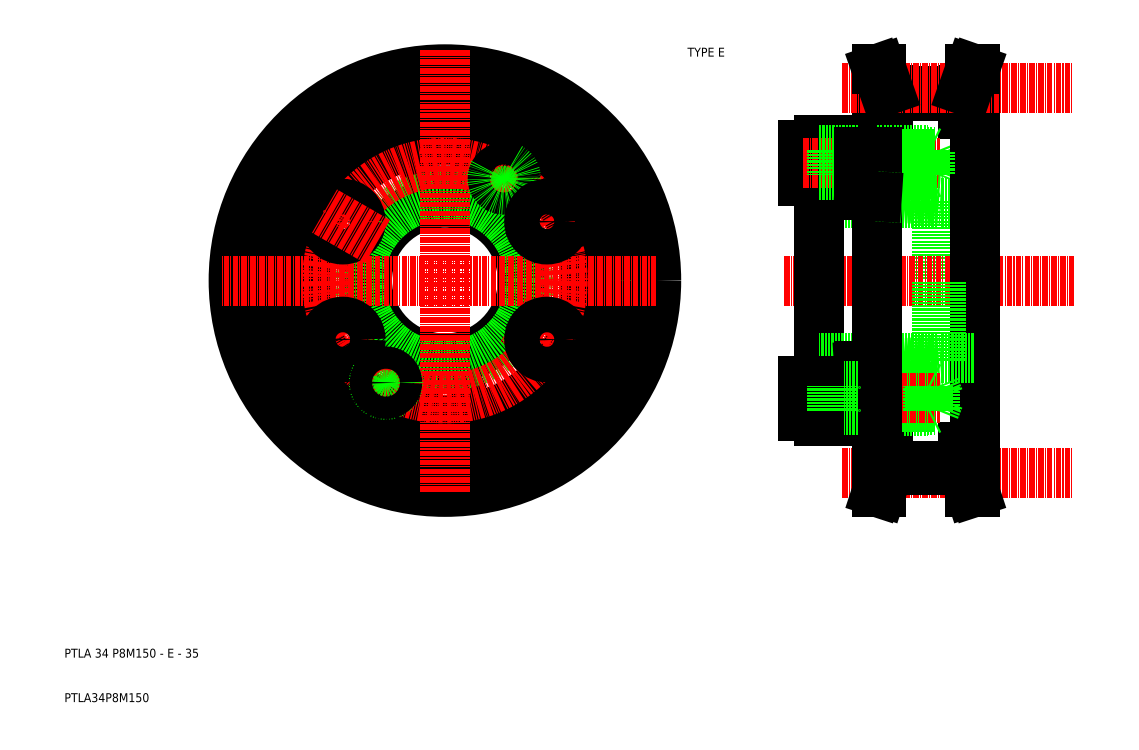
<metadata>
{"format":"dxf","ext":"dxf","renderer":"ezdxf+matplotlib","layout":"modelspace","background":"white","min_lineweight":24,"dpi":150}
</metadata>
<code>
0
SECTION
2
ENTITIES
0
LINE
8
CENTER
10
-163.7
20
987.6
30
0
11
-151.5
21
994.6
31
0
0
LINE
8
0
10
-79.11
20
1021
30
0
11
-62.31
21
1021
31
0
0
TEXT
8
0
10
-264.4
20
894.1
30
0
40
2
1
PTLA 34 P8M150 - E - 35
0
TEXT
8
0
10
-264.4
20
884.1
30
0
40
2
1
PTLA34P8M150
0
LINE
8
0
10
-79.11
20
1022
30
0
11
-79.11
21
1016
31
0
0
LINE
8
0
10
-80.11
20
1022
30
0
11
-80.11
21
1016
31
0
0
LINE
8
0
10
-79.11
20
1016
30
0
11
-81.71
21
1016
31
0
0
LINE
8
CENTER
10
-194
20
970.1
30
0
11
-206.1
21
963.1
31
0
0
CIRCLE
8
CENTER
10
-178.8
20
978.9
30
0
40
43.29
0
LINE
8
0
10
-62.31
20
1016
30
0
11
-61.31
21
1016
31
0
0
LINE
8
0
10
-62.31
20
1022
30
0
11
-62.31
21
1016
31
0
0
LINE
8
0
10
-61.31
20
1022
30
0
11
-61.31
21
1016
31
0
0
LINE
8
0
10
-61.81
20
1016
30
0
11
-59.71
21
1016
31
0
0
CIRCLE
8
0
10
-178.8
20
978.9
30
0
40
42.6
0
CIRCLE
8
0
10
-178.8
20
978.9
30
0
40
41.61
0
LINE
8
CENTER
10
-187.6
20
963.7
30
0
11
-194.6
21
951.6
31
0
0
CIRCLE
8
0
10
-178.8
20
1005
30
0
40
4
0
LINE
8
CENTER
10
-170.1
20
994
30
0
11
-163.1
21
1006
31
0
0
LINE
8
0
10
-79.11
20
1020
30
0
11
-62.31
21
1020
31
0
0
LINE
8
0
10
-94.71
20
1010
30
0
11
-94.71
21
1002
31
0
0
LINE
8
0
10
-98.21
20
1009
30
0
11
-98.21
21
1001
31
0
0
LINE
8
0
10
-68.21
20
996.4
30
0
11
-94.71
21
996.4
31
0
0
LINE
8
0
10
-98.21
20
1001
30
0
11
-94.71
21
1001
31
0
0
LINE
8
0
10
-85.71
20
1010
30
0
11
-94.71
21
1010
31
0
0
LINE
8
0
10
-98.21
20
1009
30
0
11
-94.71
21
1009
31
0
0
LINE
8
0
10
-67.21
20
996.4
30
0
11
-59.71
21
996.4
31
0
0
LINE
8
0
10
-59.71
20
1016
30
0
11
-59.71
21
978.9
31
0
0
CIRCLE
8
0
10
-178.8
20
952.4
30
0
40
4
0
LINE
8
0
10
-81.71
20
1016
30
0
11
-81.71
21
978.9
31
0
0
LINE
8
0
10
-94.71
20
1010
30
0
11
-94.71
21
978.9
31
0
0
LINE
8
0
10
-85.71
20
1010
30
0
11
-85.71
21
998.1
31
0
0
LINE
8
0
10
-67.21
20
996.9
30
0
11
-67.21
21
978.9
31
0
0
LINE
8
0
10
-68.21
20
996.9
30
0
11
-68.21
21
978.9
31
0
0
LINE
8
CENTER
10
-98.21
20
1005
30
0
11
-67.53
21
1005
31
0
0
LINE
8
0
10
-94.71
20
1008
30
0
11
-85.71
21
1008
31
0
0
LINE
8
0
10
-94.71
20
1003
30
0
11
-85.71
21
1003
31
0
0
LINE
8
0
10
-81.71
20
1008
30
0
11
-70.21
21
1008
31
0
0
LINE
8
0
10
-81.71
20
1003
30
0
11
-70.21
21
1003
31
0
0
LINE
8
0
10
-94.71
20
1008
30
0
11
-85.71
21
1008
31
0
0
LINE
8
0
10
-94.71
20
1003
30
0
11
-85.71
21
1003
31
0
0
LINE
8
0
10
-91.71
20
1003
30
0
11
-68.71
21
1003
31
0
0
LINE
8
0
10
-91.71
20
1007
30
0
11
-68.71
21
1007
31
0
0
LINE
8
0
10
-91.71
20
1008
30
0
11
-91.71
21
1003
31
0
0
LINE
8
0
10
-81.71
20
1008
30
0
11
-68.71
21
1008
31
0
0
LINE
8
0
10
-81.71
20
1003
30
0
11
-68.71
21
1003
31
0
0
LINE
8
0
10
-85.71
20
1008
30
0
11
-81.71
21
1008
31
0
0
LINE
8
0
10
-85.71
20
1003
30
0
11
-81.71
21
1003
31
0
0
LINE
8
0
10
-68.71
20
1008
30
0
11
-68.71
21
1003
31
0
0
LINE
8
0
10
-68.71
20
1008
30
0
11
-67.71
21
1005
31
0
0
LINE
8
0
10
-67.71
20
1005
30
0
11
-68.71
21
1003
31
0
0
LINE
8
0
10
-70.21
20
1008
30
0
11
-70.21
21
1003
31
0
0
LINE
8
0
10
-70.21
20
1008
30
0
11
-69.71
21
1008
31
0
0
LINE
8
0
10
-70.21
20
1003
30
0
11
-69.71
21
1003
31
0
0
LINE
8
CENTER
10
-102.5
20
978.9
30
0
11
-37.33
21
978.9
31
0
0
LINE
8
0
10
-59.71
20
1016
30
0
11
-59.71
21
978.9
31
0
0
LINE
8
CENTER
10
-89.48
20
1022
30
0
11
-37.33
21
1022
31
0
0
LINE
8
0
10
-59.71
20
941.4
30
0
11
-59.71
21
978.9
31
0
0
LINE
8
0
10
-59.71
20
941.4
30
0
11
-59.71
21
978.9
31
0
0
LINE
8
0
10
-81.71
20
941.4
30
0
11
-81.71
21
978.9
31
0
0
LINE
8
CENTER
10
-89.48
20
935.6
30
0
11
-37.33
21
935.6
31
0
0
LINE
8
0
10
-79.11
20
937.3
30
0
11
-62.31
21
937.3
31
0
0
LINE
8
0
10
-79.11
20
936.3
30
0
11
-62.31
21
936.3
31
0
0
LINE
8
0
10
-80.71
20
931.4
30
0
11
-81.71
21
931.4
31
0
0
LINE
8
0
10
-79.11
20
936.3
30
0
11
-79.11
21
941.4
31
0
0
LINE
8
0
10
-80.11
20
936.3
30
0
11
-80.11
21
941.4
31
0
0
LINE
8
0
10
-79.11
20
941.4
30
0
11
-81.71
21
941.4
31
0
0
LINE
8
0
10
-62.31
20
941.4
30
0
11
-61.31
21
941.4
31
0
0
LINE
8
0
10
-62.31
20
936.3
30
0
11
-62.31
21
941.4
31
0
0
LINE
8
0
10
-60.71
20
931.4
30
0
11
-59.71
21
931.4
31
0
0
LINE
8
0
10
-61.31
20
936.3
30
0
11
-61.31
21
941.4
31
0
0
LINE
8
0
10
-61.81
20
941.4
30
0
11
-59.71
21
941.4
31
0
0
CIRCLE
8
0
10
-178.8
20
978.9
30
0
40
37.5
0
CIRCLE
8
0
10
-178.8
20
978.9
30
0
40
47.5
0
LINE
8
0
10
-81.71
20
1016
30
0
11
-81.71
21
1016
31
0
0
LINE
8
0
10
-59.71
20
1026
30
0
11
-61.31
21
1022
31
0
0
LINE
8
0
10
-60.71
20
1026
30
0
11
-62.31
21
1022
31
0
0
LINE
8
0
10
-80.71
20
1026
30
0
11
-79.11
21
1022
31
0
0
LINE
8
0
10
-81.71
20
1026
30
0
11
-80.11
21
1022
31
0
0
LINE
8
0
10
-81.71
20
1026
30
0
11
-80.71
21
1026
31
0
0
LINE
8
0
10
-60.71
20
1026
30
0
11
-59.71
21
1026
31
0
0
CIRCLE
8
0
10
-178.8
20
978.9
30
0
40
17.5
0
CIRCLE
8
0
10
-178.8
20
978.9
30
0
40
31.5
0
LINE
8
0
10
-79.11
20
936.3
30
0
11
-80.71
21
931.4
31
0
0
LINE
8
0
10
-62.31
20
936.3
30
0
11
-60.71
21
931.4
31
0
0
LINE
8
0
10
-81.71
20
931.4
30
0
11
-80.11
21
936.3
31
0
0
LINE
8
0
10
-61.31
20
936.3
30
0
11
-59.71
21
931.4
31
0
0
TEXT
8
0
10
-124.3
20
1029
30
0
40
2
1
TYPE E
0
CIRCLE
8
0
10
-178.8
20
978.9
30
0
40
19.2
0
CIRCLE
8
0
10
-178.8
20
978.9
30
0
40
26.5
0
LINE
8
0
10
-151.5
20
963.1
30
0
11
-163.7
21
970.1
31
0
0
LINE
8
0
10
-131.3
20
978.9
30
0
11
-228.9
21
978.9
31
0
0
LINE
8
0
10
-178.8
20
931.4
30
0
11
-178.8
21
1031
31
0
0
CIRCLE
8
0
10
-201.8
20
992.1
30
0
40
4
0
CIRCLE
8
0
10
-201.8
20
965.6
30
0
40
4
0
ARC
8
0
10
-192.1
20
955.9
30
0
40
2.75
50
150
51
62
0
CIRCLE
8
0
10
-192.1
20
955.9
30
0
40
2.5
0
CIRCLE
8
0
10
-165.6
20
1002
30
0
40
2.5
0
ARC
8
0
10
-165.6
20
1002
30
0
40
2.75
50
150
51
62
0
CIRCLE
8
0
10
-155.9
20
992.1
30
0
40
4
0
CIRCLE
8
0
10
-155.9
20
965.6
30
0
40
4
0
LINE
8
0
10
-81.71
20
997.8
30
0
11
-67.21
21
996.9
31
0
0
LINE
8
0
10
-81.71
20
997.8
30
0
11
-85.71
21
998.1
31
0
0
LINE
8
0
10
-69.71
20
1008
30
0
11
-69.71
21
1003
31
0
0
LINE
8
0
10
-94.71
20
947.4
30
0
11
-94.71
21
978.9
31
0
0
LINE
8
0
10
-81.71
20
959.9
30
0
11
-67.21
21
960.9
31
0
0
LINE
8
0
10
-68.21
20
961.4
30
0
11
-94.71
21
961.4
31
0
0
LINE
8
0
10
-67.21
20
961.4
30
0
11
-59.71
21
961.4
31
0
0
LINE
8
0
10
-68.21
20
960.9
30
0
11
-68.21
21
978.9
31
0
0
LINE
8
0
10
-67.21
20
960.9
30
0
11
-67.21
21
978.9
31
0
0
LINE
8
0
10
-81.71
20
959.9
30
0
11
-85.71
21
959.7
31
0
0
LINE
8
0
10
-85.71
20
947.4
30
0
11
-85.71
21
959.7
31
0
0
LINE
8
0
10
-81.71
20
954.9
30
0
11
-68.71
21
954.9
31
0
0
LINE
8
0
10
-91.71
20
954.4
30
0
11
-68.71
21
954.4
31
0
0
LINE
8
0
10
-91.71
20
950.4
30
0
11
-68.71
21
950.4
31
0
0
LINE
8
0
10
-81.71
20
949.9
30
0
11
-68.71
21
949.9
31
0
0
LINE
8
0
10
-81.71
20
955.1
30
0
11
-70.21
21
955.1
31
0
0
LINE
8
0
10
-81.71
20
949.6
30
0
11
-70.21
21
949.6
31
0
0
LINE
8
CENTER
10
-98.21
20
952.4
30
0
11
-67.53
21
952.4
31
0
0
LINE
8
0
10
-81.71
20
941.4
30
0
11
-81.71
21
978.9
31
0
0
LINE
8
0
10
-94.71
20
955.1
30
0
11
-85.71
21
955.1
31
0
0
LINE
8
0
10
-94.71
20
949.6
30
0
11
-85.71
21
949.6
31
0
0
LINE
8
0
10
-85.71
20
947.4
30
0
11
-94.71
21
947.4
31
0
0
LINE
8
0
10
-85.71
20
954.9
30
0
11
-81.71
21
954.9
31
0
0
LINE
8
0
10
-85.71
20
949.9
30
0
11
-81.71
21
949.9
31
0
0
LINE
8
0
10
-94.71
20
954.9
30
0
11
-85.71
21
954.9
31
0
0
LINE
8
0
10
-94.71
20
949.9
30
0
11
-85.71
21
949.9
31
0
0
LINE
8
0
10
-70.21
20
955.1
30
0
11
-69.71
21
954.9
31
0
0
LINE
8
0
10
-70.21
20
949.6
30
0
11
-69.71
21
949.9
31
0
0
LINE
8
0
10
-68.71
20
949.9
30
0
11
-67.71
21
952.4
31
0
0
LINE
8
0
10
-68.71
20
949.9
30
0
11
-68.71
21
954.9
31
0
0
LINE
8
0
10
-70.21
20
949.6
30
0
11
-70.21
21
955.1
31
0
0
LINE
8
0
10
-67.71
20
952.4
30
0
11
-68.71
21
954.9
31
0
0
LINE
8
0
10
-69.71
20
949.9
30
0
11
-69.71
21
954.9
31
0
0
LINE
8
0
10
-94.71
20
947.4
30
0
11
-94.71
21
955.4
31
0
0
LINE
8
0
10
-98.21
20
948.4
30
0
11
-94.71
21
948.4
31
0
0
LINE
8
0
10
-98.21
20
948.4
30
0
11
-98.21
21
956.4
31
0
0
LINE
8
0
10
-98.21
20
956.4
30
0
11
-94.71
21
956.4
31
0
0
LINE
8
0
10
-91.71
20
949.6
30
0
11
-91.71
21
955.1
31
0
0
LINE
8
0
10
-194
20
987.6
30
0
11
-206.1
21
994.6
31
0
0
ENDSEC
0
EOF

</code>
